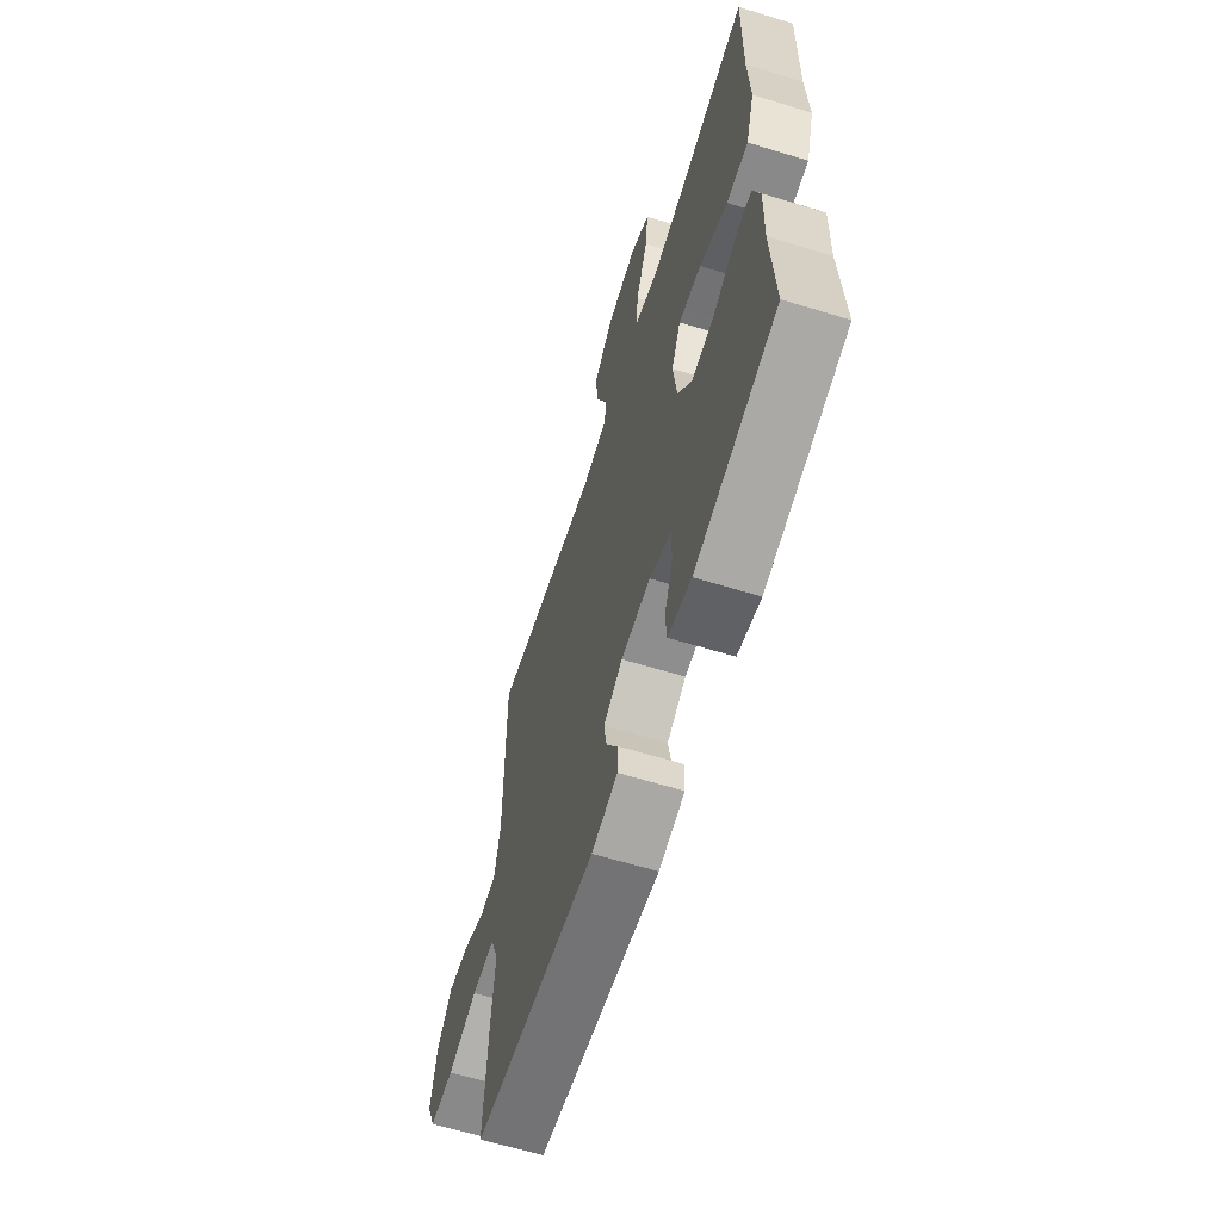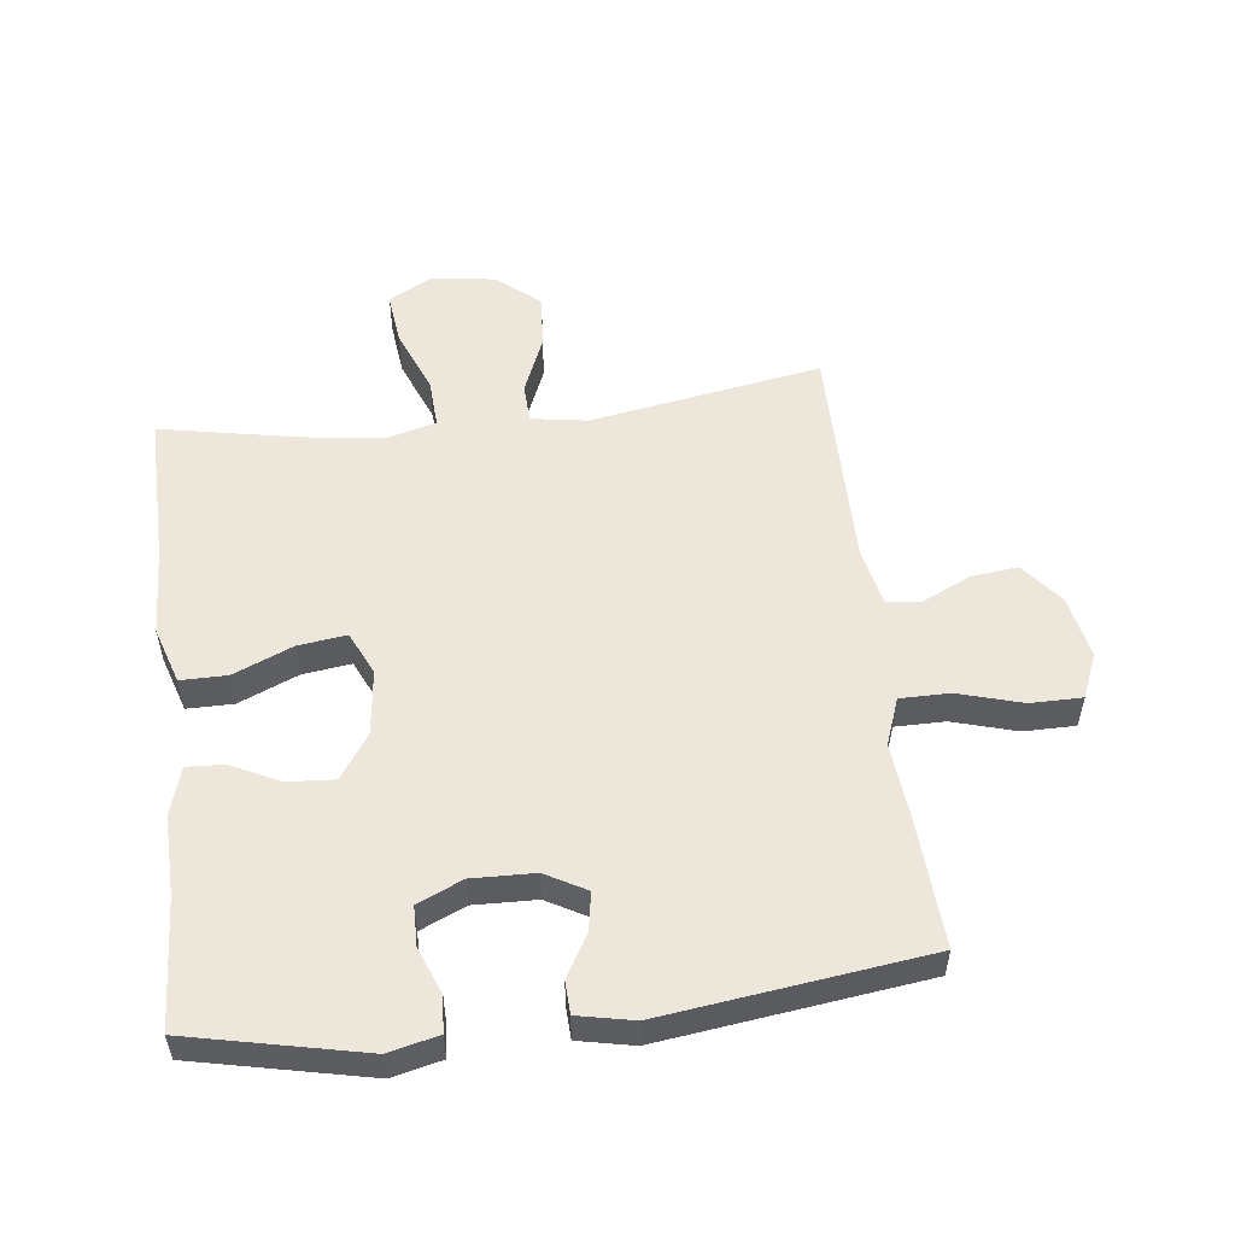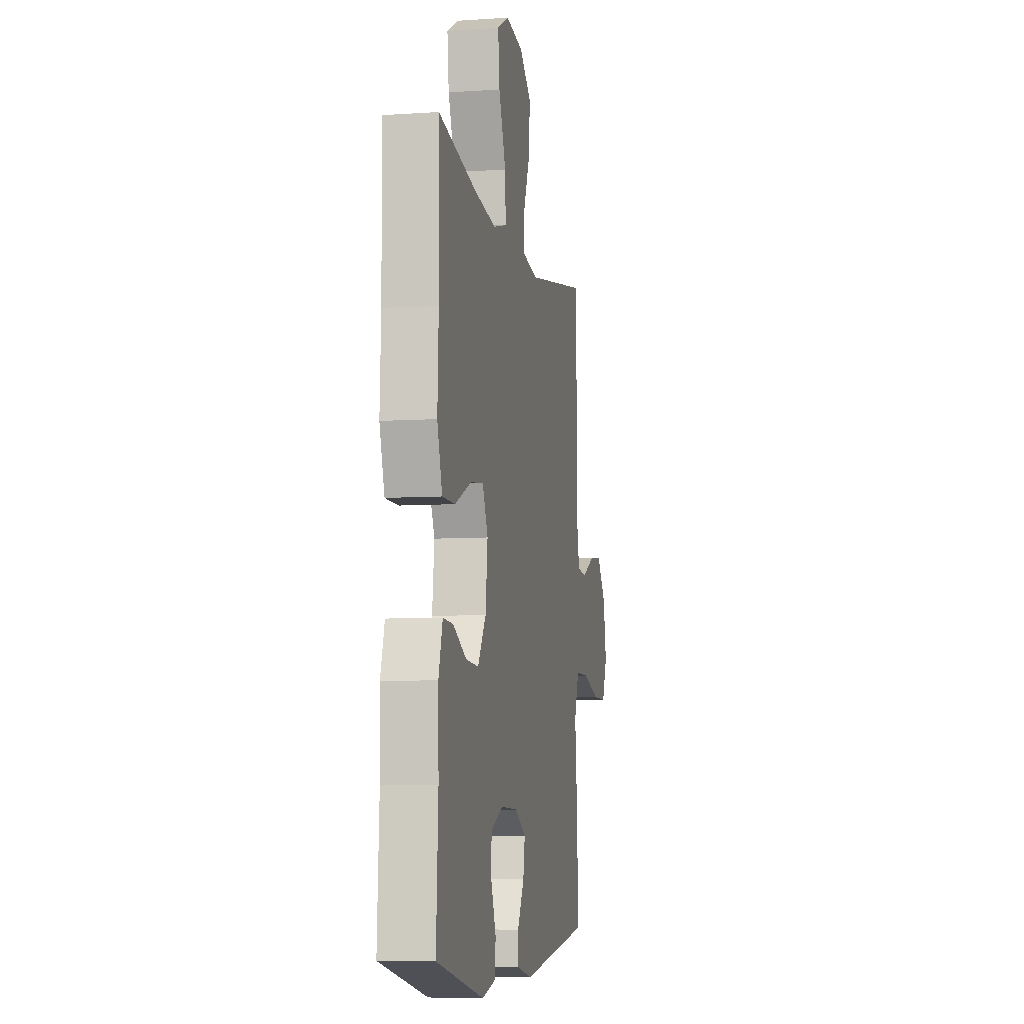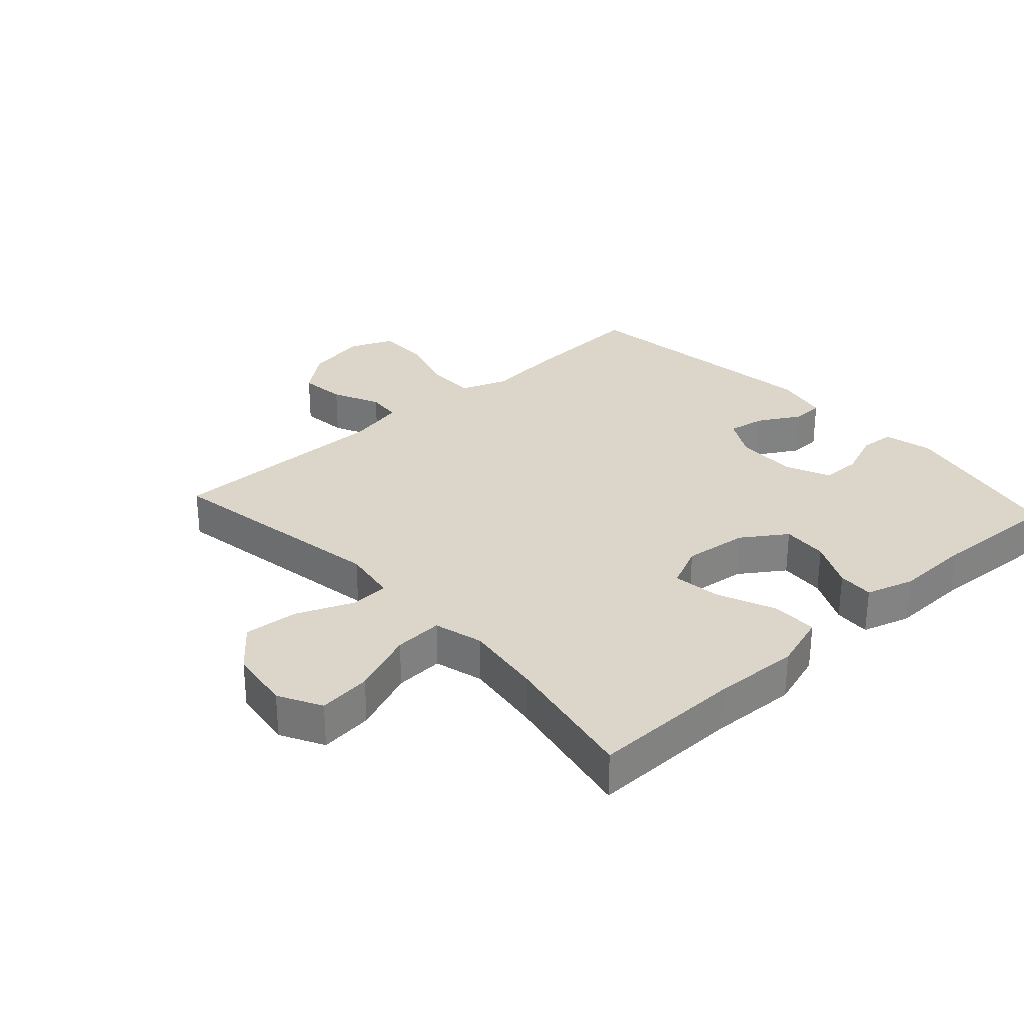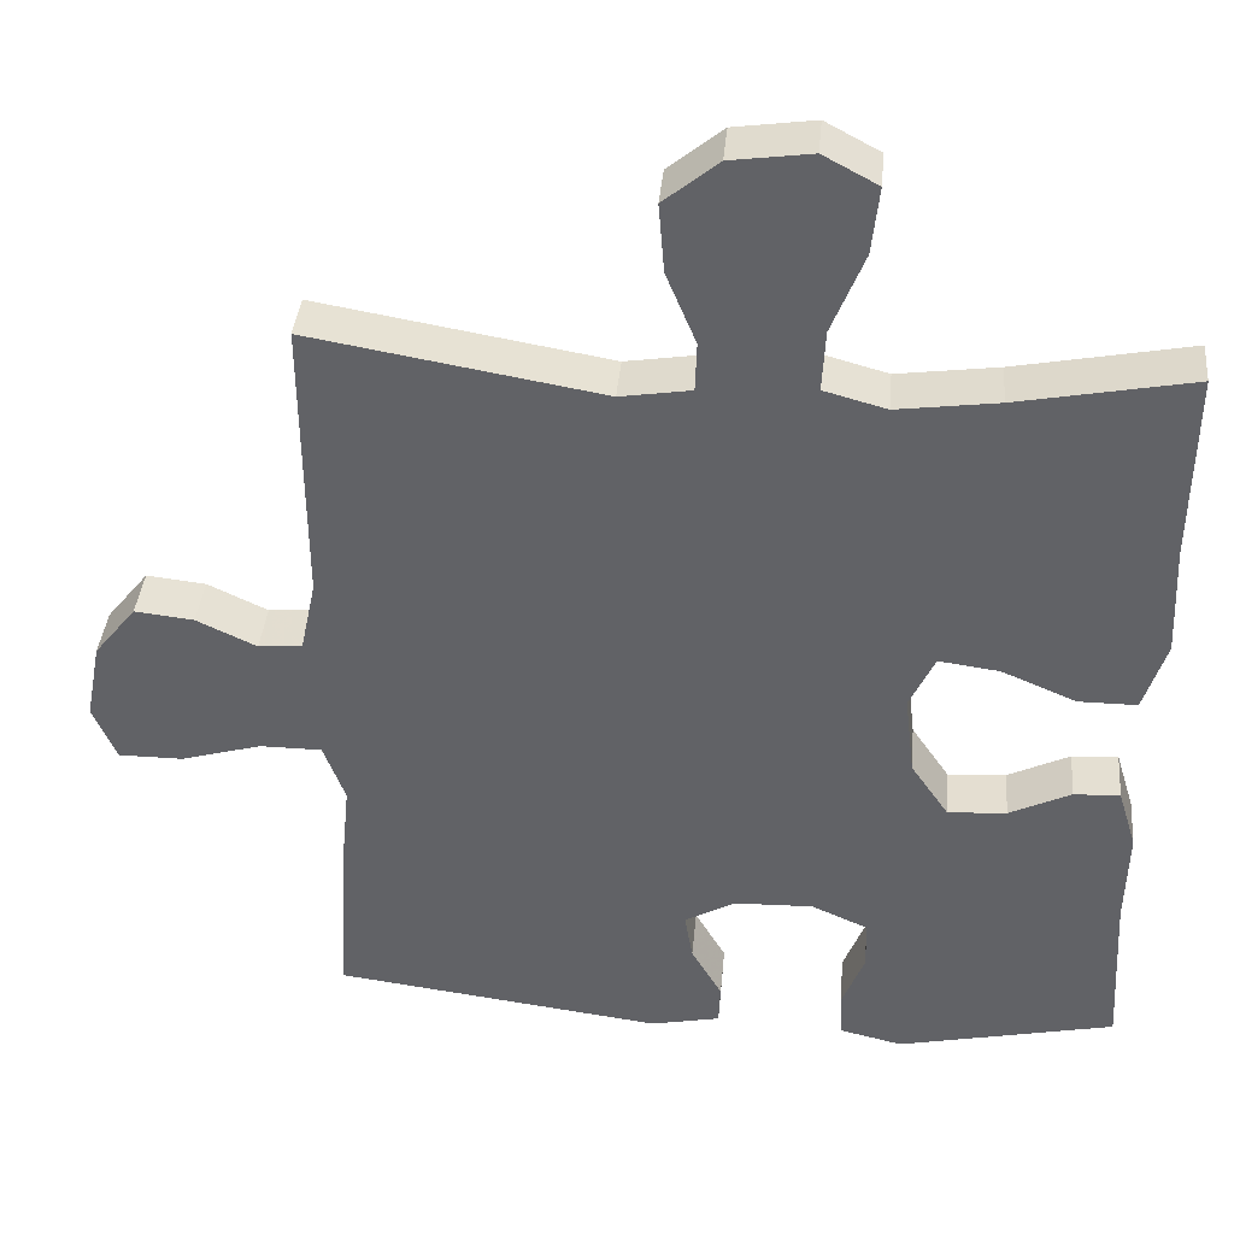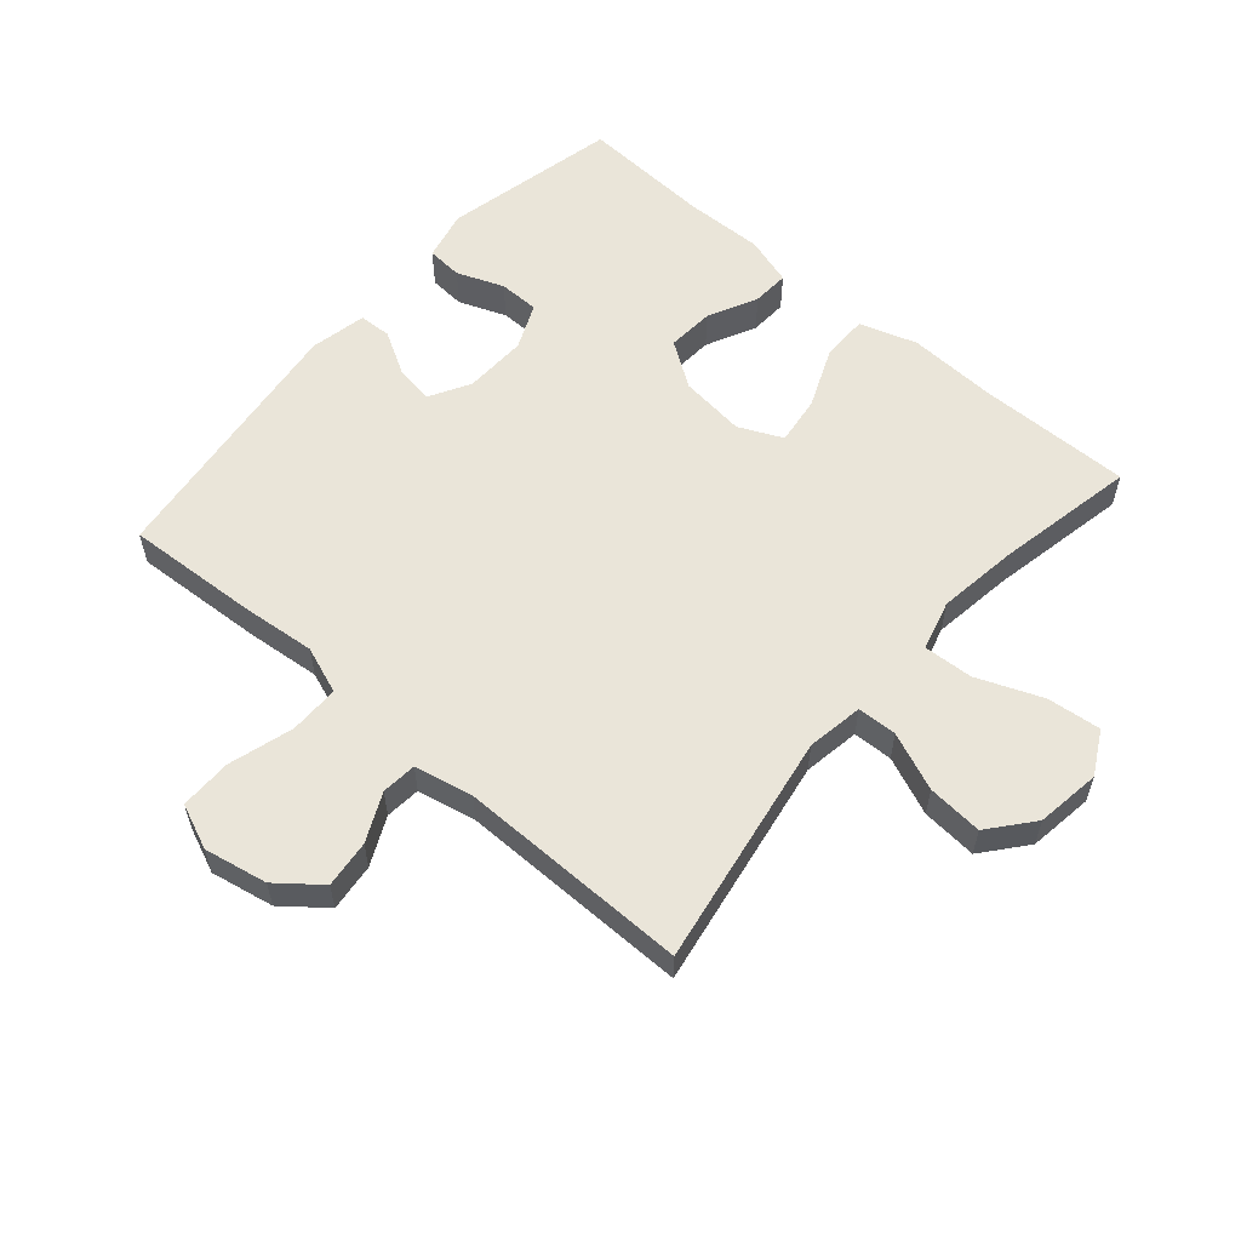
<metadata>
{"format":"obj","ext":"obj","renderer":"f3d","projection":"perspective","resolution":1024,"background":"white","views":[{"elev":-63.2,"azim":72.8,"up":"+Z"},{"elev":53.9,"azim":173.1,"up":"+Y"},{"elev":-7.2,"azim":100.9,"up":"+Z"},{"elev":29.7,"azim":47.7,"up":"+Y"},{"elev":38.7,"azim":5.3,"up":"+Z"},{"elev":58.0,"azim":-49.1,"up":"+Y"}]}
</metadata>
<code>
v -0.5 0.07 0.5
v -0.141 0.07 0.439
v -0.054 0.07 0.453
v -0.052 0.07 0.514
v -0.089 0.07 0.603
v -0.096 0.07 0.688
v -0.029 0.07 0.743
v 0.07 0.07 0.757
v 0.137 0.07 0.721
v 0.128 0.07 0.638
v 0.088 0.07 0.538
v 0.084 0.07 0.462
v 0.161 0.07 0.441
v 0.285 0.07 0.458
v 0.5 0.07 0.5
v 0.497 0.07 0.265
v 0.503 0.07 0.128
v 0.475 0.07 0.04
v 0.403 0.07 0.04
v 0.311 0.07 0.079
v 0.236 0.07 0.089
v 0.205 0.07 0.022
v 0.217 0.07 -0.079
v 0.264 0.07 -0.148
v 0.336 0.07 -0.143
v 0.412 0.07 -0.106
v 0.469 0.07 -0.103
v 0.492 0.07 -0.178
v 0.489 0.07 -0.299
v 0.5 0.07 -0.5
v 0.231 0.07 -0.559
v 0.154 0.07 -0.541
v 0.15 0.07 -0.486
v 0.178 0.07 -0.414
v 0.177 0.07 -0.352
v 0.107 0.07 -0.321
v 0.01 0.07 -0.324
v -0.053 0.07 -0.359
v -0.043 0.07 -0.418
v -0.005 0.07 -0.484
v -0.007 0.07 -0.534
v -0.093 0.07 -0.552
v -0.5 0.07 -0.5
v -0.488 0.07 -0.295
v -0.477 0.07 -0.182
v -0.504 0.07 -0.109
v -0.581 0.07 -0.109
v -0.68 0.07 -0.138
v -0.76 0.07 -0.138
v -0.789 0.07 -0.069
v -0.77 0.07 0.028
v -0.718 0.07 0.093
v -0.645 0.07 0.085
v -0.571 0.07 0.05
v -0.517 0.07 0.055
v -0.498 0.07 0.145
v -0.5 0 0.5
v -0.141 0 0.439
v -0.054 0 0.453
v -0.052 0 0.514
v -0.089 0 0.603
v -0.096 0 0.688
v -0.029 0 0.743
v 0.07 0 0.757
v 0.137 0 0.721
v 0.128 0 0.638
v 0.088 0 0.538
v 0.084 0 0.462
v 0.161 0 0.441
v 0.285 0 0.458
v 0.5 0 0.5
v 0.497 0 0.265
v 0.503 0 0.128
v 0.475 0 0.04
v 0.403 0 0.04
v 0.311 0 0.079
v 0.236 0 0.089
v 0.205 0 0.022
v 0.217 0 -0.079
v 0.264 0 -0.148
v 0.336 0 -0.143
v 0.412 0 -0.106
v 0.469 0 -0.103
v 0.492 0 -0.178
v 0.489 0 -0.299
v 0.5 0 -0.5
v 0.231 0 -0.559
v 0.154 0 -0.541
v 0.15 0 -0.486
v 0.178 0 -0.414
v 0.177 0 -0.352
v 0.107 0 -0.321
v 0.01 0 -0.324
v -0.053 0 -0.359
v -0.043 0 -0.418
v -0.005 0 -0.484
v -0.007 0 -0.534
v -0.093 0 -0.552
v -0.5 0 -0.5
v -0.488 0 -0.295
v -0.477 0 -0.182
v -0.504 0 -0.109
v -0.581 0 -0.109
v -0.68 0 -0.138
v -0.76 0 -0.138
v -0.789 0 -0.069
v -0.77 0 0.028
v -0.718 0 0.093
v -0.645 0 0.085
v -0.571 0 0.05
v -0.517 0 0.055
v -0.498 0 0.145
f 52 53 54
f 51 52 54
f 50 51 54
f 49 50 54
f 48 49 54
f 47 48 54
f 46 47 54 55
f 45 46 55 56
f 43 44 45
f 42 43 45
f 41 42 45
f 40 41 45
f 39 40 45
f 45 56 1
f 39 45 1
f 38 39 1
f 32 33 34
f 31 32 34
f 30 31 34
f 29 30 34
f 29 34 35
f 28 29 35
f 27 28 35
f 26 27 35
f 25 26 35
f 24 25 35 36
f 18 19 20
f 17 18 20
f 16 17 20
f 16 20 21
f 15 16 21
f 14 15 21
f 13 14 21 22
f 9 10 11
f 8 9 11
f 7 8 11
f 6 7 11
f 5 6 11
f 4 5 11
f 3 4 11 12
f 12 13 22
f 3 12 22
f 2 3 22
f 2 22 23
f 1 2 23
f 38 1 23
f 37 38 23
f 23 24 36 37
f 110 109 108
f 110 108 107
f 110 107 106
f 110 106 105
f 110 105 104
f 110 104 103
f 111 110 103 102
f 112 111 102 101
f 101 100 99
f 101 99 98
f 101 98 97
f 101 97 96
f 101 96 95
f 57 112 101
f 57 101 95
f 57 95 94
f 90 89 88
f 90 88 87
f 90 87 86
f 90 86 85
f 91 90 85
f 91 85 84
f 91 84 83
f 91 83 82
f 91 82 81
f 92 91 81 80
f 76 75 74
f 76 74 73
f 76 73 72
f 77 76 72
f 77 72 71
f 77 71 70
f 78 77 70 69
f 67 66 65
f 67 65 64
f 67 64 63
f 67 63 62
f 67 62 61
f 67 61 60
f 68 67 60 59
f 78 69 68
f 78 68 59
f 78 59 58
f 79 78 58
f 79 58 57
f 79 57 94
f 79 94 93
f 93 92 80 79
f 1 57 58 2
f 2 58 59 3
f 3 59 60 4
f 4 60 61 5
f 5 61 62 6
f 6 62 63 7
f 7 63 64 8
f 8 64 65 9
f 9 65 66 10
f 10 66 67 11
f 11 67 68 12
f 12 68 69 13
f 13 69 70 14
f 14 70 71 15
f 15 71 72 16
f 16 72 73 17
f 17 73 74 18
f 18 74 75 19
f 19 75 76 20
f 20 76 77 21
f 21 77 78 22
f 22 78 79 23
f 23 79 80 24
f 24 80 81 25
f 25 81 82 26
f 26 82 83 27
f 27 83 84 28
f 28 84 85 29
f 29 85 86 30
f 30 86 87 31
f 31 87 88 32
f 32 88 89 33
f 33 89 90 34
f 34 90 91 35
f 35 91 92 36
f 36 92 93 37
f 37 93 94 38
f 38 94 95 39
f 39 95 96 40
f 40 96 97 41
f 41 97 98 42
f 42 98 99 43
f 43 99 100 44
f 44 100 101 45
f 45 101 102 46
f 46 102 103 47
f 47 103 104 48
f 48 104 105 49
f 49 105 106 50
f 50 106 107 51
f 51 107 108 52
f 52 108 109 53
f 53 109 110 54
f 54 110 111 55
f 55 111 112 56
f 56 112 57 1

</code>
